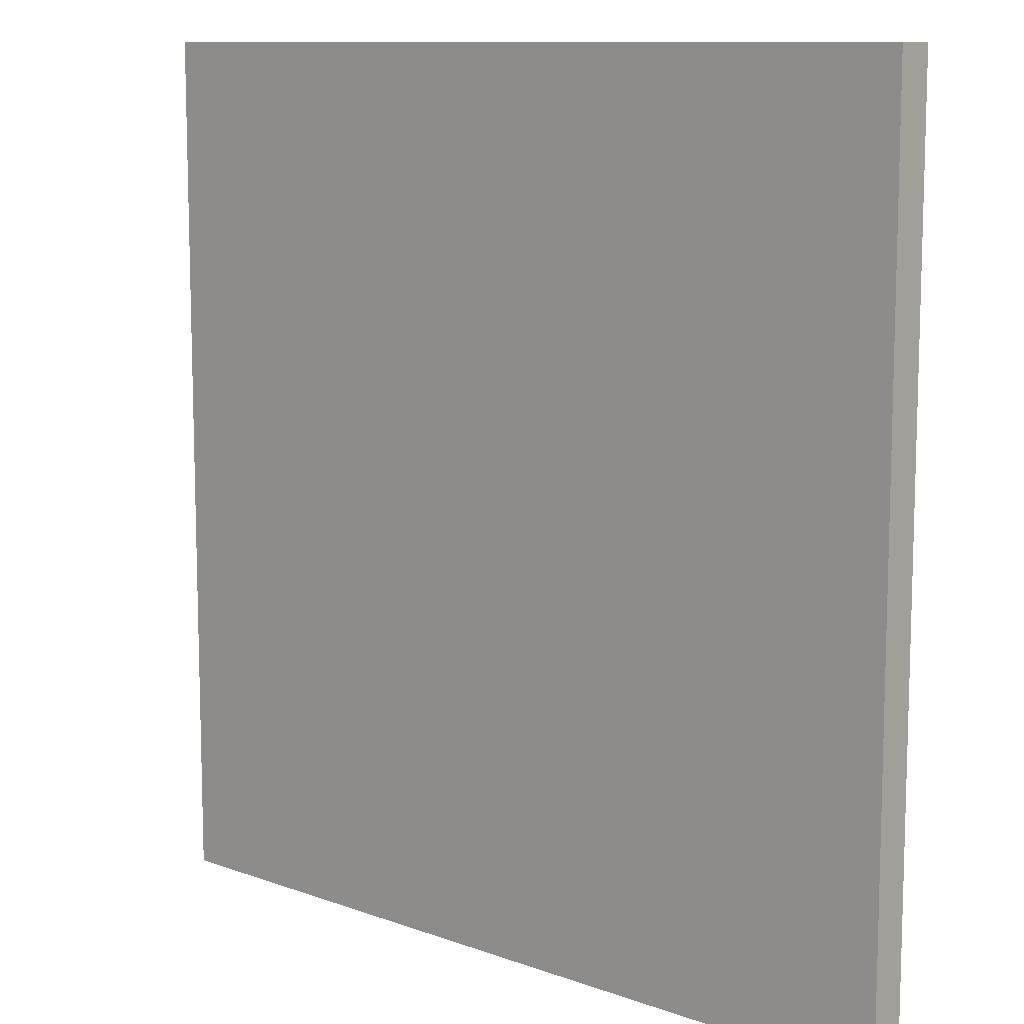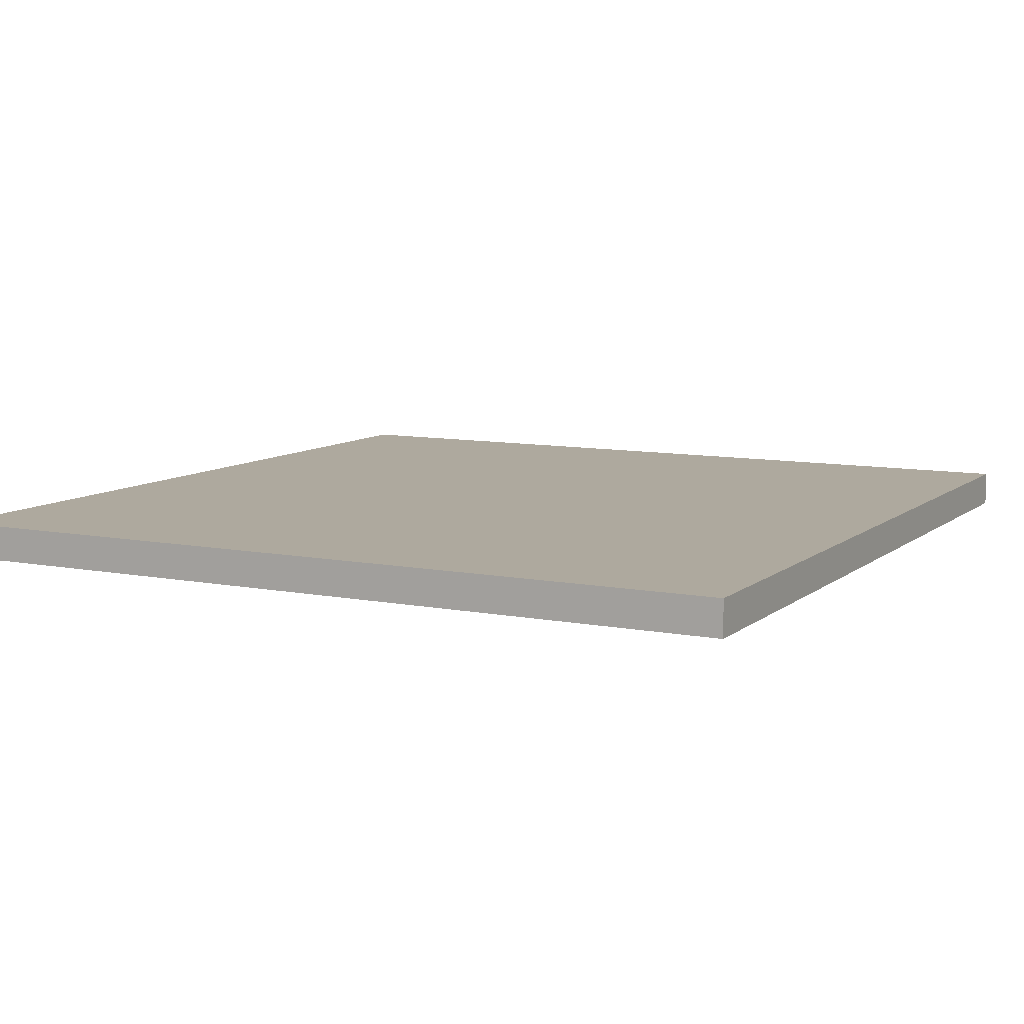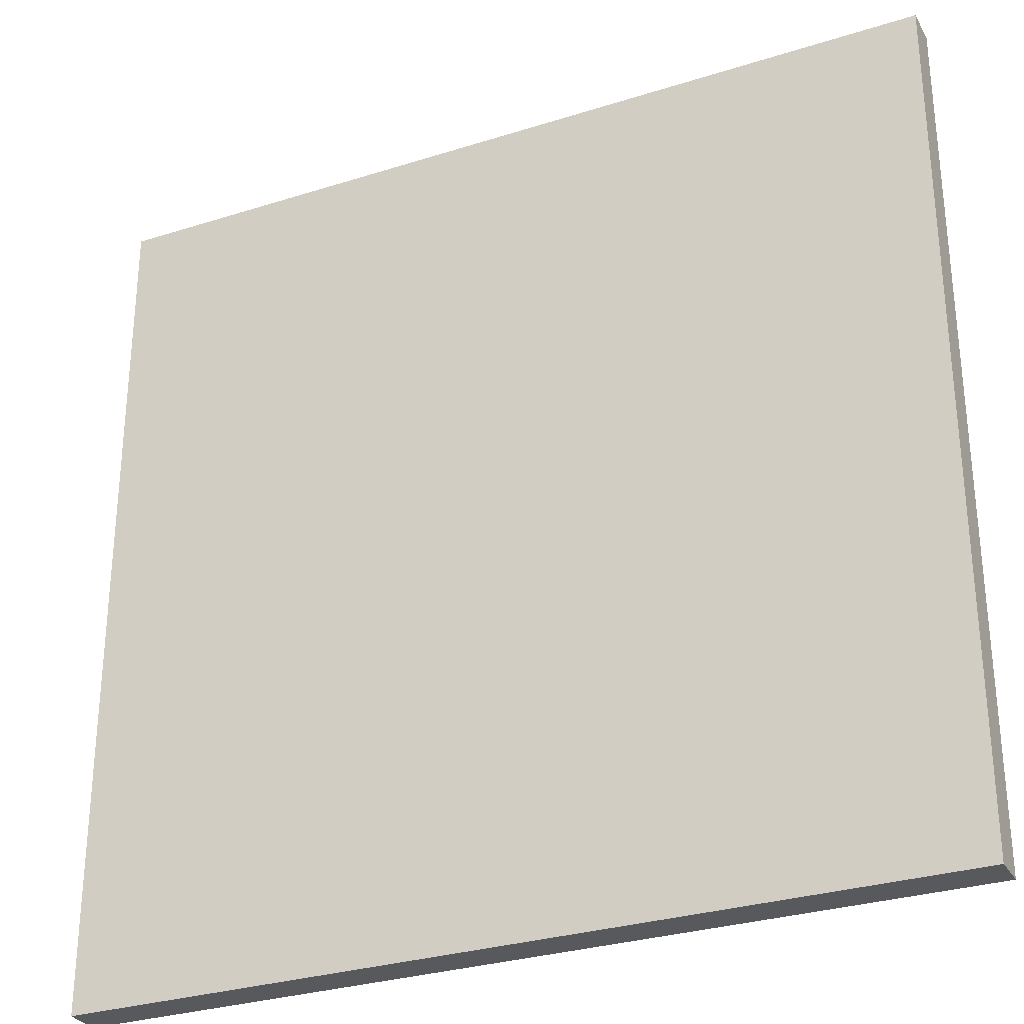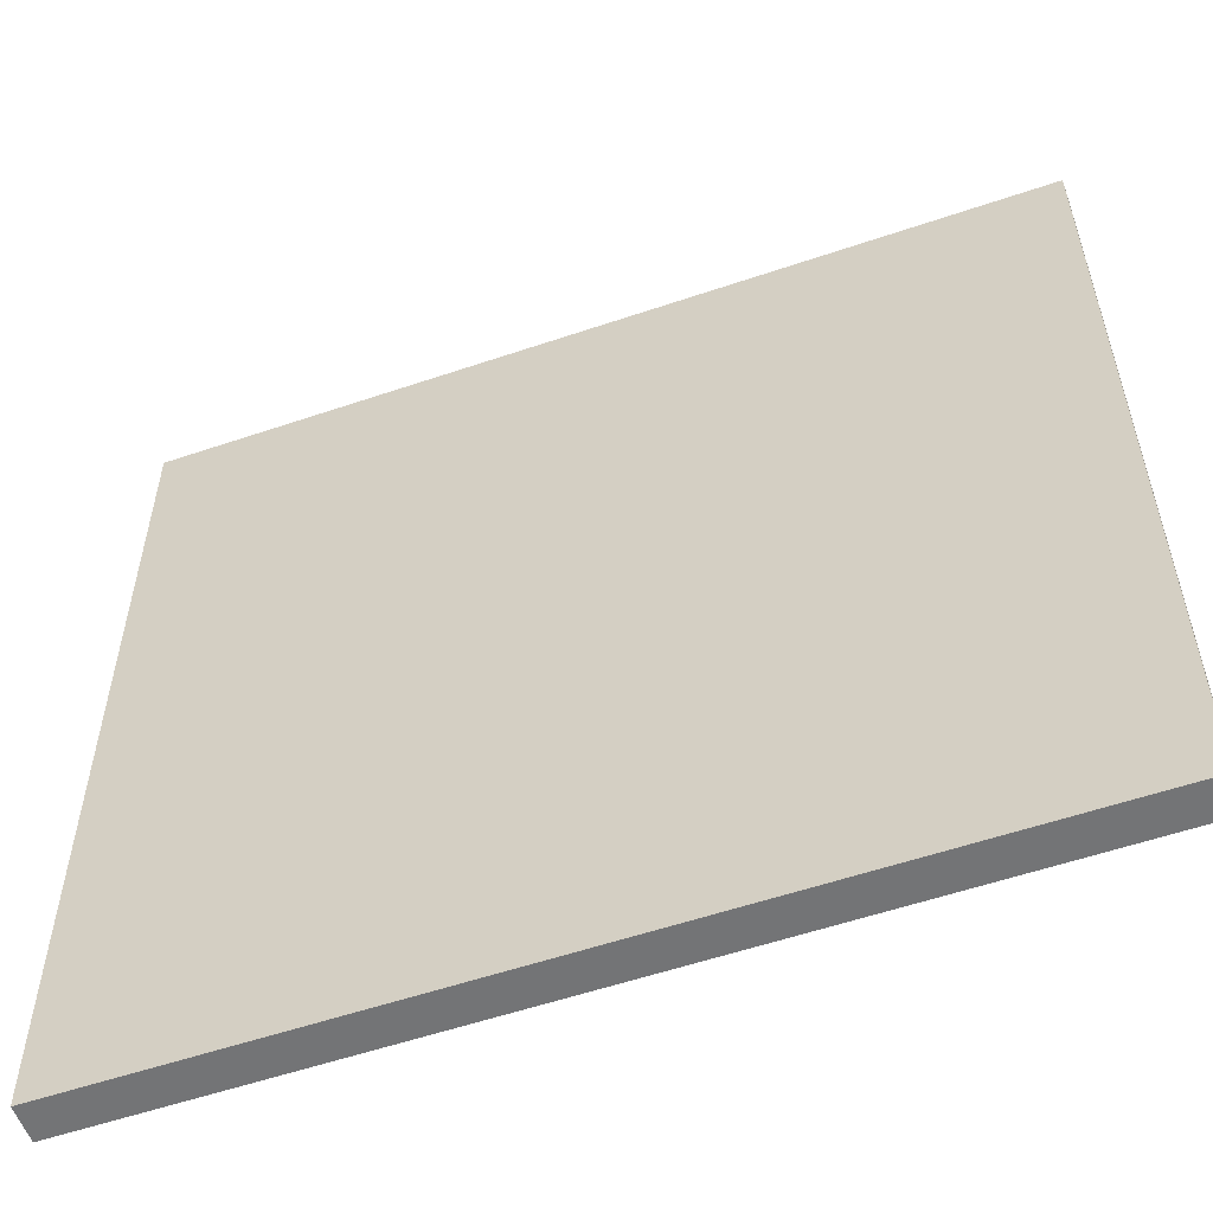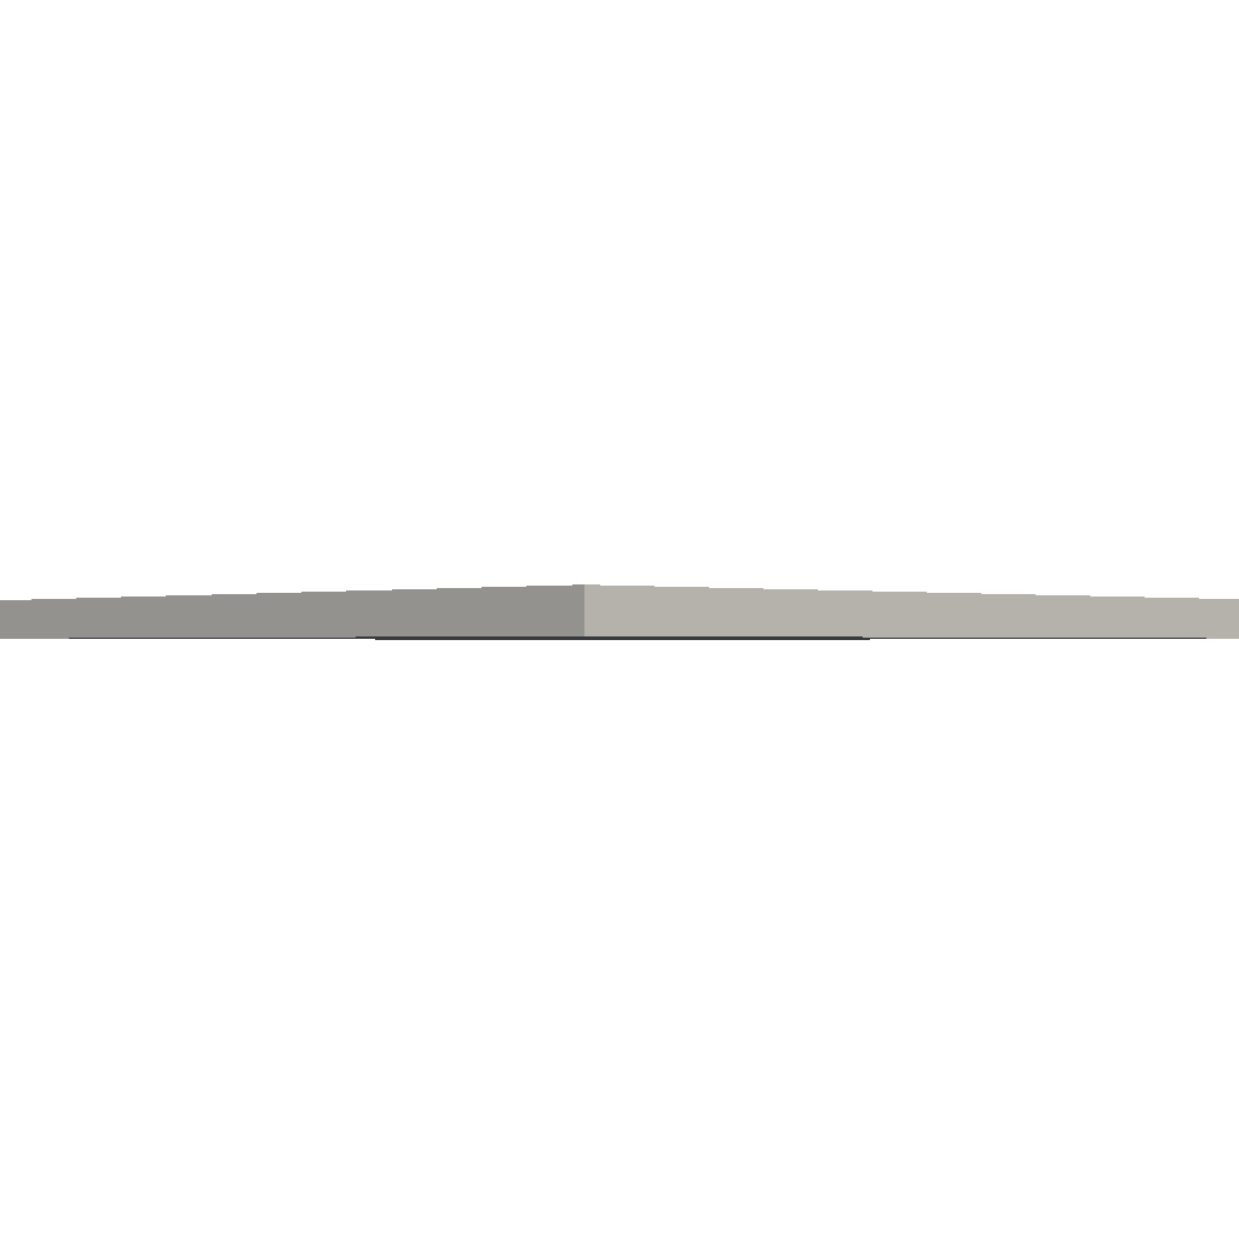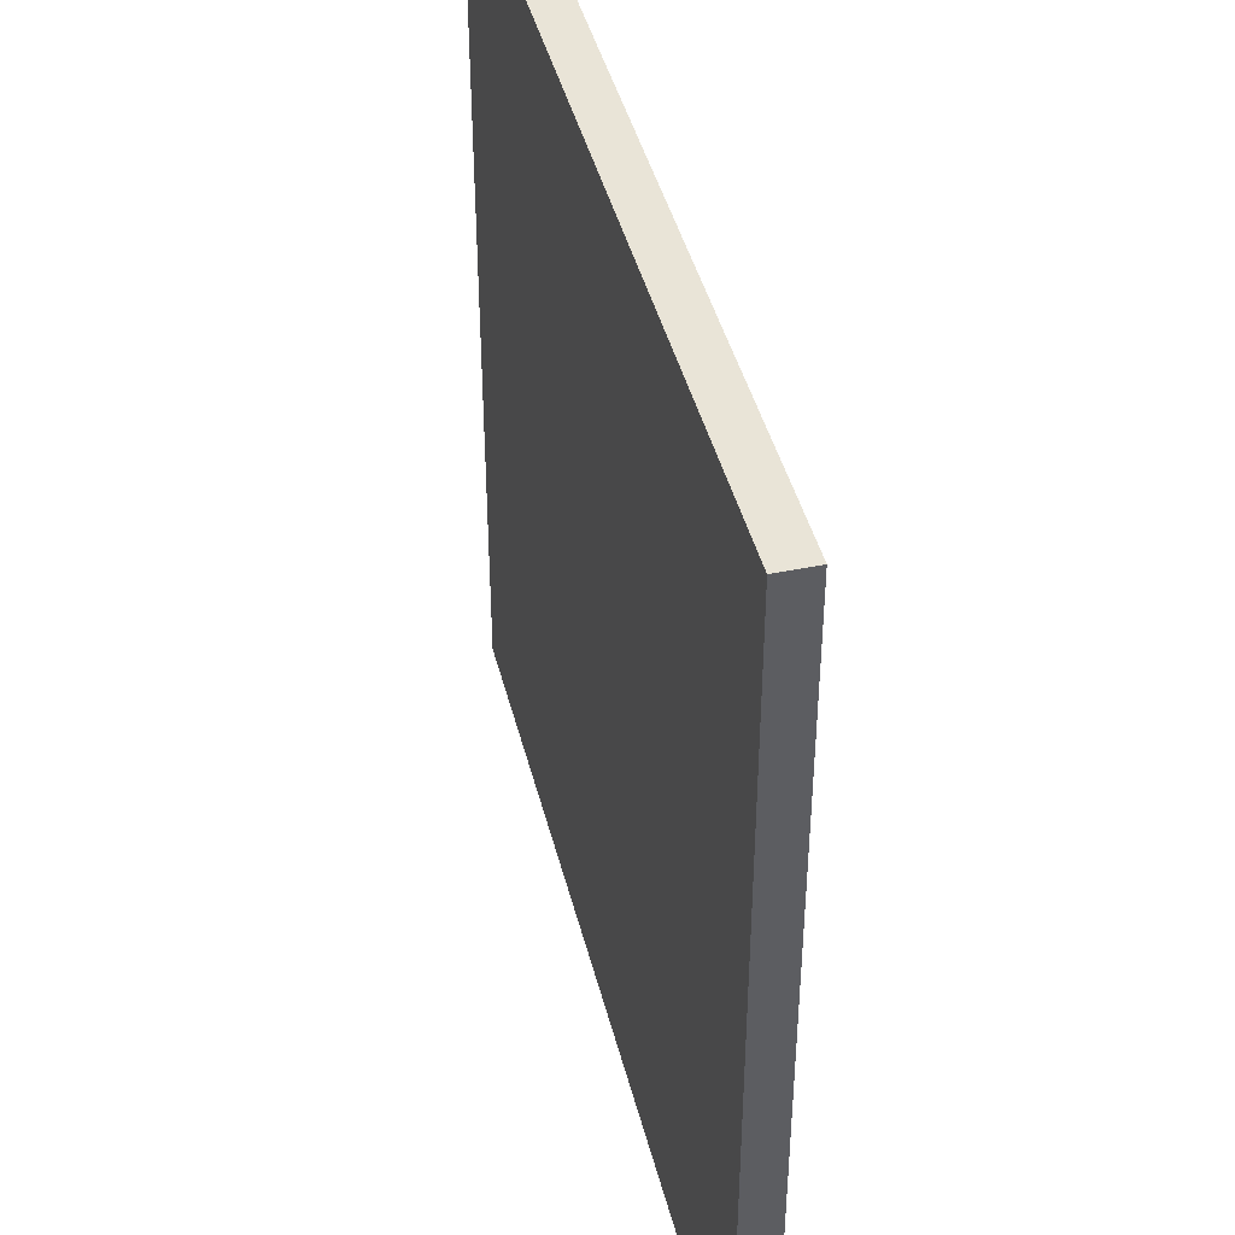
<metadata>
{"format":"obj","ext":"obj","renderer":"f3d","projection":"perspective","resolution":1024,"background":"white","views":[{"elev":10.5,"azim":42.4,"up":"+Z"},{"elev":9.1,"azim":-62.4,"up":"+Y"},{"elev":-30.0,"azim":24.9,"up":"+Z"},{"elev":-56.2,"azim":-160.4,"up":"+Z"},{"elev":-0.6,"azim":137.3,"up":"+Y"},{"elev":43.2,"azim":-103.9,"up":"+Z"}]}
</metadata>
<code>
o po:0:0:0
v -1.2 0 1.2
v -1.2 0 -1.2
v -1.2 0.1 1.2
v -1.2 0.1 -1.2
v 1.2 0 1.2
v 1.2 0 -1.2
v 1.2 0.1 1.2
v 1.2 0.1 -1.2
v -1.2 0 1.2
v -1.2 0.1 1.2
v -0.2 0 1.2
v -0.2 0.1 1.2
v 0.2 0 1.2
v 0.2 0.1 1.2
v 1.2 0 1.2
v 1.2 0.1 1.2
v -1.2 0 -1.2
v -1.2 0.1 -1.2
v -0.2 0 -1.2
v -0.2 0.1 -1.2
v 0.2 0 -1.2
v 0.2 0.1 -1.2
v 1.2 0 -1.2
v 1.2 0.1 -1.2
v -1.2 0 1.2
v -0.2 0 1.2
v 0.2 0 1.2
v 1.2 0 1.2
v -1.1 0 1.1
v -0.2 0 1.1
v 0.2 0 1.1
v 1.1 0 1.1
v -1.1 0 -1.1
v -0.2 0 -1.1
v 0.2 0 -1.1
v 1.1 0 -1.1
v -1.2 0 -1.2
v -0.2 0 -1.2
v 0.2 0 -1.2
v 1.2 0 -1.2
v -1.2 0.1 1.2
v -0.2 0.1 1.2
v 0.2 0.1 1.2
v 1.2 0.1 1.2
v -1.1 0.1 1.1
v -0.2 0.1 1.1
v 0.2 0.1 1.1
v 1.1 0.1 1.1
v -1.1 0.1 -1.1
v -0.2 0.1 -1.1
v 0.2 0.1 -1.1
v 1.1 0.1 -1.1
v -1.2 0.1 -1.2
v -0.2 0.1 -1.2
v 0.2 0.1 -1.2
v 1.2 0.1 -1.2
f 3 2 1
f 4 2 3
f 5 6 7
f 7 6 8
f 11 10 9
f 12 10 11
f 13 12 11
f 14 12 13
f 15 14 13
f 16 14 15
f 17 18 19
f 19 18 20
f 19 20 21
f 21 20 22
f 21 22 23
f 23 22 24
f 29 26 25
f 30 27 26
f 30 26 29
f 31 28 27
f 31 27 30
f 32 28 31
f 33 30 29
f 33 29 25
f 34 31 30
f 34 30 33
f 35 32 31
f 35 31 34
f 36 28 32
f 36 32 35
f 37 34 33
f 37 33 25
f 38 35 34
f 38 34 37
f 39 36 35
f 39 35 38
f 40 28 36
f 40 36 39
f 41 42 45
f 42 43 46
f 45 42 46
f 43 44 47
f 46 43 47
f 47 44 48
f 45 46 49
f 41 45 49
f 46 47 50
f 49 46 50
f 47 48 51
f 50 47 51
f 48 44 52
f 51 48 52
f 49 50 53
f 41 49 53
f 50 51 54
f 53 50 54
f 51 52 55
f 54 51 55
f 52 44 56
f 55 52 56

</code>
